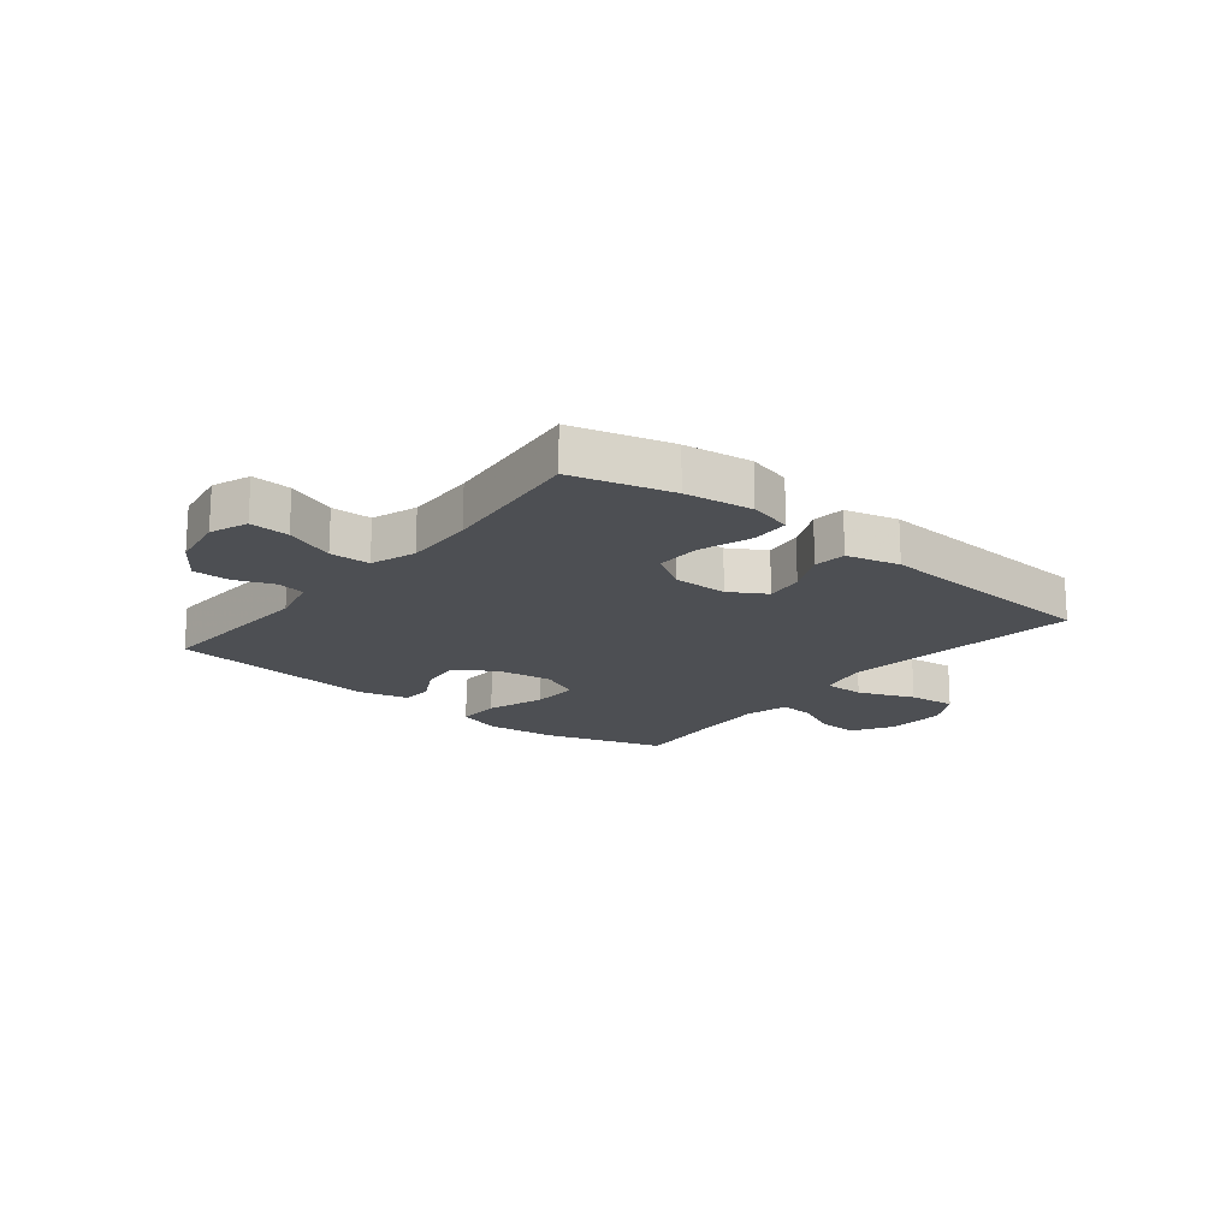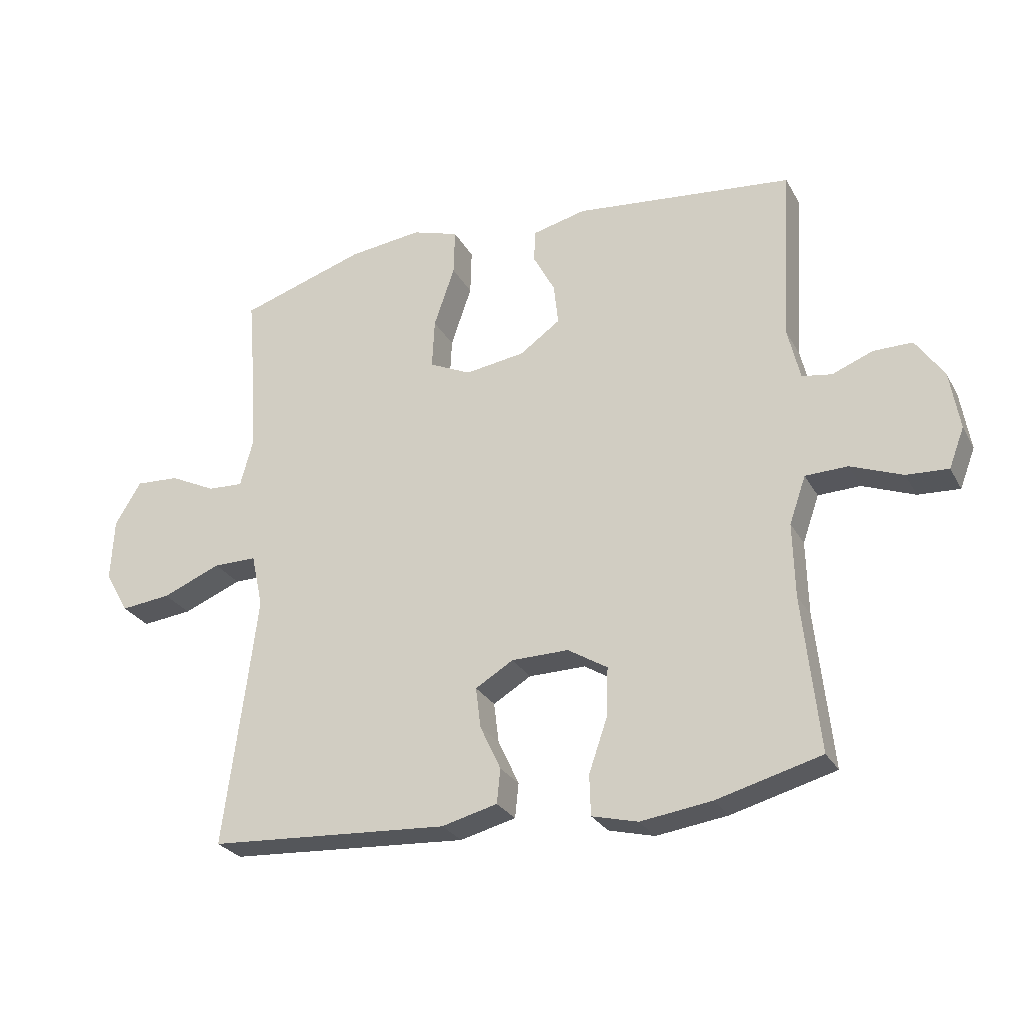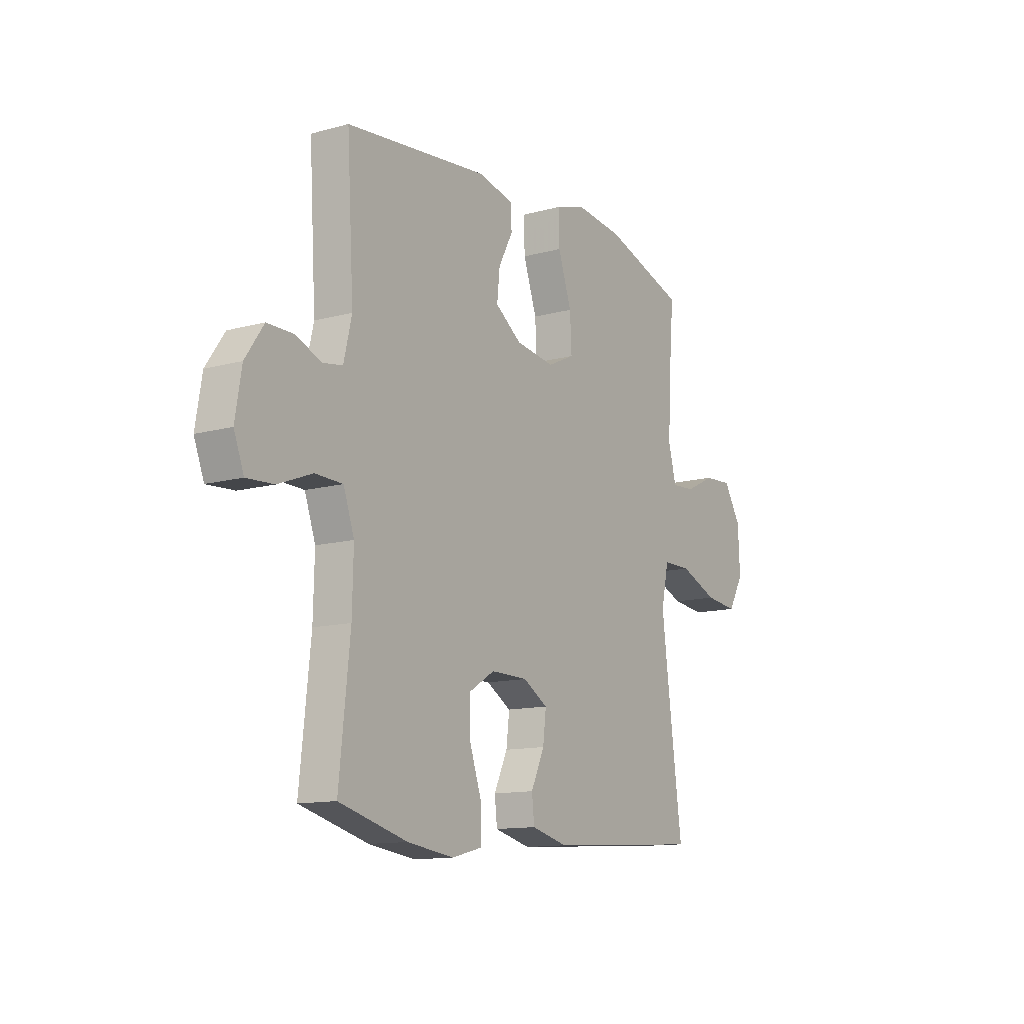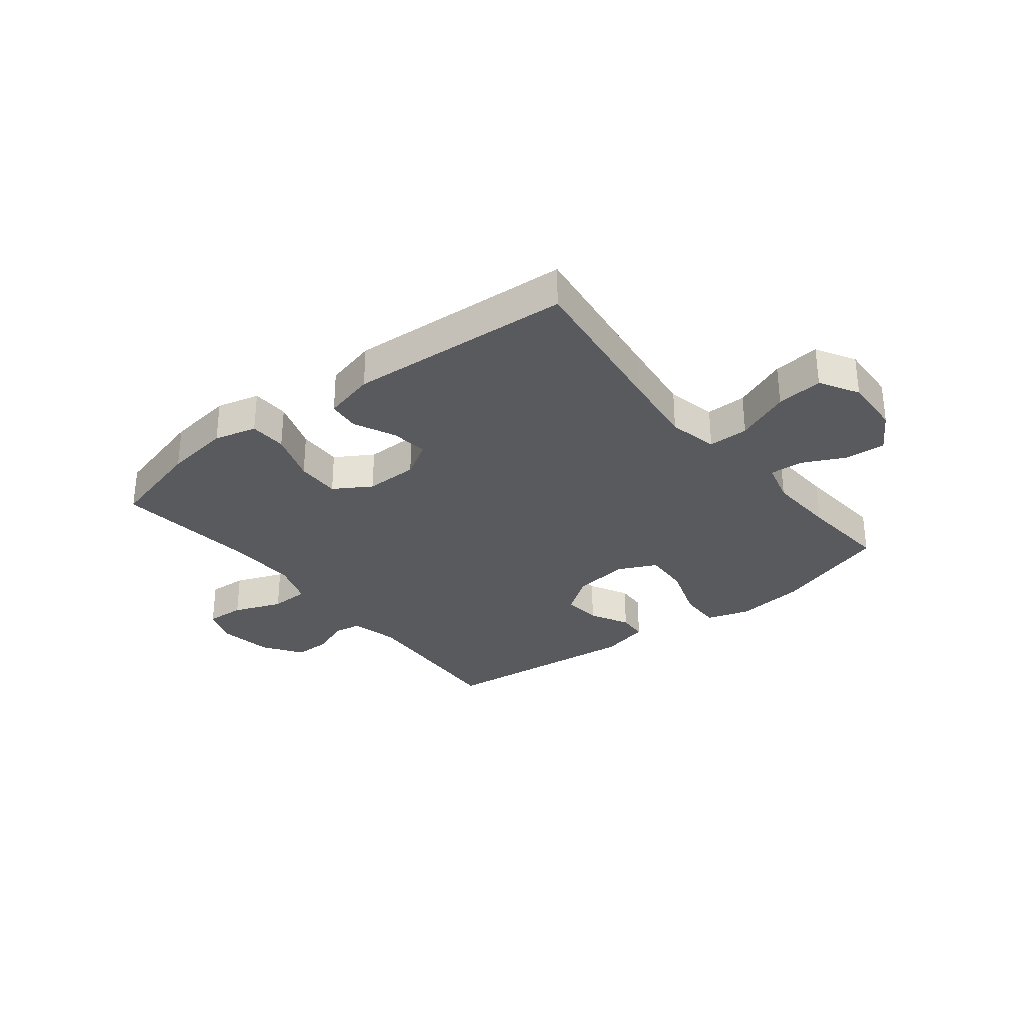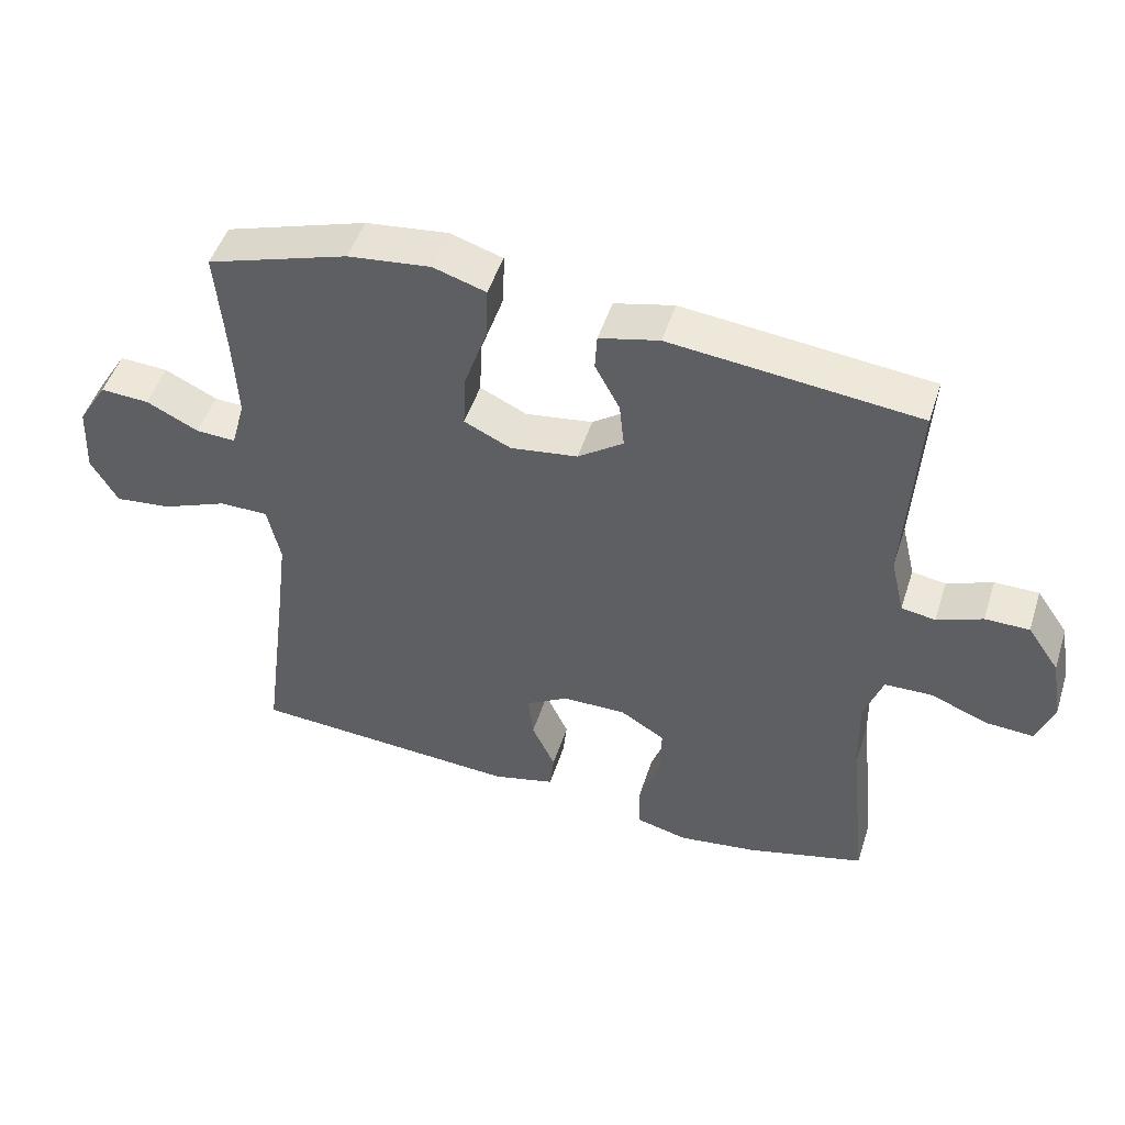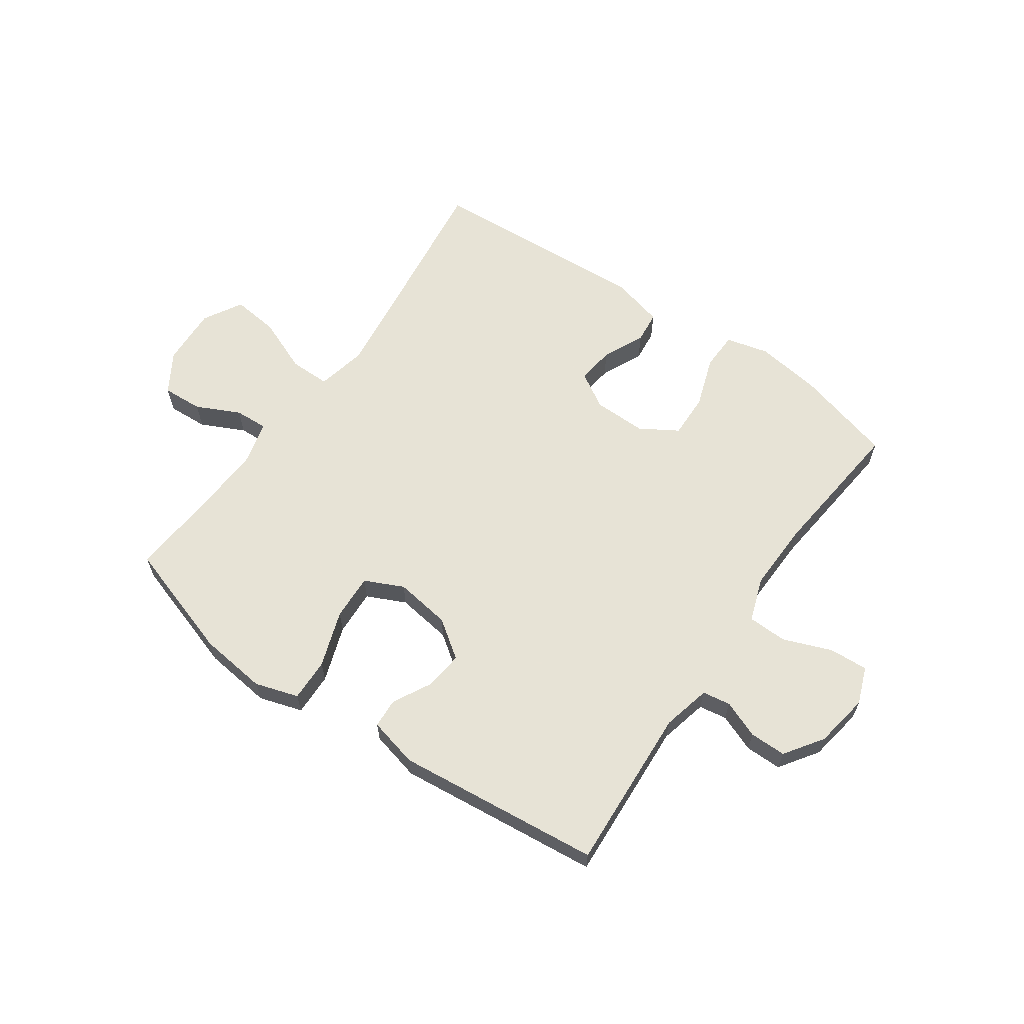
<metadata>
{"format":"obj","ext":"obj","renderer":"f3d","projection":"perspective","resolution":1024,"background":"white","views":[{"elev":-17.8,"azim":141.2,"up":"+Y"},{"elev":-27.1,"azim":23.5,"up":"+Z"},{"elev":-12.5,"azim":122.6,"up":"+Z"},{"elev":-30.9,"azim":-141.7,"up":"+Y"},{"elev":49.0,"azim":17.6,"up":"+Z"},{"elev":62.6,"azim":35.0,"up":"+Y"}]}
</metadata>
<code>
v -0.5 0.07 -0.5
v -0.464 0.07 -0.225
v -0.447 0.07 -0.088
v -0.466 0.07 -0.001
v -0.537 0.07 -0.001
v -0.633 0.07 -0.04
v -0.715 0.07 -0.049
v -0.754 0.07 0.019
v -0.749 0.07 0.122
v -0.706 0.07 0.192
v -0.635 0.07 0.188
v -0.559 0.07 0.151
v -0.501 0.07 0.148
v -0.481 0.07 0.222
v -0.487 0.07 0.342
v -0.5 0.07 0.5
v -0.294 0.07 0.566
v -0.174 0.07 0.58
v -0.098 0.07 0.556
v -0.1 0.07 0.481
v -0.134 0.07 0.382
v -0.138 0.07 0.301
v -0.07 0.07 0.269
v 0.028 0.07 0.283
v 0.094 0.07 0.33
v 0.087 0.07 0.397
v 0.051 0.07 0.465
v 0.054 0.07 0.517
v 0.141 0.07 0.538
v 0.5 0.07 0.5
v 0.483 0.07 0.212
v 0.503 0.07 0.127
v 0.552 0.07 0.119
v 0.618 0.07 0.145
v 0.682 0.07 0.145
v 0.728 0.07 0.078
v 0.744 0.07 -0.018
v 0.719 0.07 -0.083
v 0.651 0.07 -0.079
v 0.566 0.07 -0.046
v 0.497 0.07 -0.048
v 0.47 0.07 -0.125
v 0.473 0.07 -0.246
v 0.5 0.07 -0.5
v 0.329 0.07 -0.546
v 0.213 0.07 -0.562
v 0.138 0.07 -0.543
v 0.136 0.07 -0.477
v 0.167 0.07 -0.387
v 0.169 0.07 -0.309
v 0.104 0.07 -0.269
v 0.011 0.07 -0.27
v -0.051 0.07 -0.307
v -0.043 0.07 -0.373
v -0.009 0.07 -0.446
v -0.015 0.07 -0.502
v -0.106 0.07 -0.525
v -0.5 0 -0.5
v -0.464 0 -0.225
v -0.447 0 -0.088
v -0.466 0 -0.001
v -0.537 0 -0.001
v -0.633 0 -0.04
v -0.715 0 -0.049
v -0.754 0 0.019
v -0.749 0 0.122
v -0.706 0 0.192
v -0.635 0 0.188
v -0.559 0 0.151
v -0.501 0 0.148
v -0.481 0 0.222
v -0.487 0 0.342
v -0.5 0 0.5
v -0.294 0 0.566
v -0.174 0 0.58
v -0.098 0 0.556
v -0.1 0 0.481
v -0.134 0 0.382
v -0.138 0 0.301
v -0.07 0 0.269
v 0.028 0 0.283
v 0.094 0 0.33
v 0.087 0 0.397
v 0.051 0 0.465
v 0.054 0 0.517
v 0.141 0 0.538
v 0.5 0 0.5
v 0.483 0 0.212
v 0.503 0 0.127
v 0.552 0 0.119
v 0.618 0 0.145
v 0.682 0 0.145
v 0.728 0 0.078
v 0.744 0 -0.018
v 0.719 0 -0.083
v 0.651 0 -0.079
v 0.566 0 -0.046
v 0.497 0 -0.048
v 0.47 0 -0.125
v 0.473 0 -0.246
v 0.5 0 -0.5
v 0.329 0 -0.546
v 0.213 0 -0.562
v 0.138 0 -0.543
v 0.136 0 -0.477
v 0.167 0 -0.387
v 0.169 0 -0.309
v 0.104 0 -0.269
v 0.011 0 -0.27
v -0.051 0 -0.307
v -0.043 0 -0.373
v -0.009 0 -0.446
v -0.015 0 -0.502
v -0.106 0 -0.525
f 54 55 56 57
f 53 54 57 1
f 52 53 1 2
f 51 52 2 3
f 46 47 48 49
f 46 49 50
f 43 44 45 46
f 42 43 46 50
f 41 42 50 51
f 37 38 39 40
f 37 40 41
f 36 37 41
f 33 34 35 36
f 32 33 36 41
f 31 32 41 51
f 26 27 28 29
f 25 26 29 30
f 24 25 30 31
f 18 19 20 21
f 18 21 22
f 15 16 17 18
f 14 15 18 22
f 13 14 22 23
f 9 10 11 12
f 9 12 13
f 8 9 13
f 5 6 7 8
f 4 5 8 13
f 31 51 3 4
f 23 24 31
f 4 13 23 31
f 114 113 112 111
f 58 114 111 110
f 59 58 110 109
f 60 59 109 108
f 106 105 104 103
f 107 106 103
f 103 102 101 100
f 107 103 100 99
f 108 107 99 98
f 97 96 95 94
f 98 97 94
f 98 94 93
f 93 92 91 90
f 98 93 90 89
f 108 98 89 88
f 86 85 84 83
f 87 86 83 82
f 88 87 82 81
f 78 77 76 75
f 79 78 75
f 75 74 73 72
f 79 75 72 71
f 80 79 71 70
f 69 68 67 66
f 70 69 66
f 70 66 65
f 65 64 63 62
f 70 65 62 61
f 61 60 108 88
f 88 81 80
f 88 80 70 61
f 1 58 59 2
f 2 59 60 3
f 3 60 61 4
f 4 61 62 5
f 5 62 63 6
f 6 63 64 7
f 7 64 65 8
f 8 65 66 9
f 9 66 67 10
f 10 67 68 11
f 11 68 69 12
f 12 69 70 13
f 13 70 71 14
f 14 71 72 15
f 15 72 73 16
f 16 73 74 17
f 17 74 75 18
f 18 75 76 19
f 19 76 77 20
f 20 77 78 21
f 21 78 79 22
f 22 79 80 23
f 23 80 81 24
f 24 81 82 25
f 25 82 83 26
f 26 83 84 27
f 27 84 85 28
f 28 85 86 29
f 29 86 87 30
f 30 87 88 31
f 31 88 89 32
f 32 89 90 33
f 33 90 91 34
f 34 91 92 35
f 35 92 93 36
f 36 93 94 37
f 37 94 95 38
f 38 95 96 39
f 39 96 97 40
f 40 97 98 41
f 41 98 99 42
f 42 99 100 43
f 43 100 101 44
f 44 101 102 45
f 45 102 103 46
f 46 103 104 47
f 47 104 105 48
f 48 105 106 49
f 49 106 107 50
f 50 107 108 51
f 51 108 109 52
f 52 109 110 53
f 53 110 111 54
f 54 111 112 55
f 55 112 113 56
f 56 113 114 57
f 57 114 58 1

</code>
